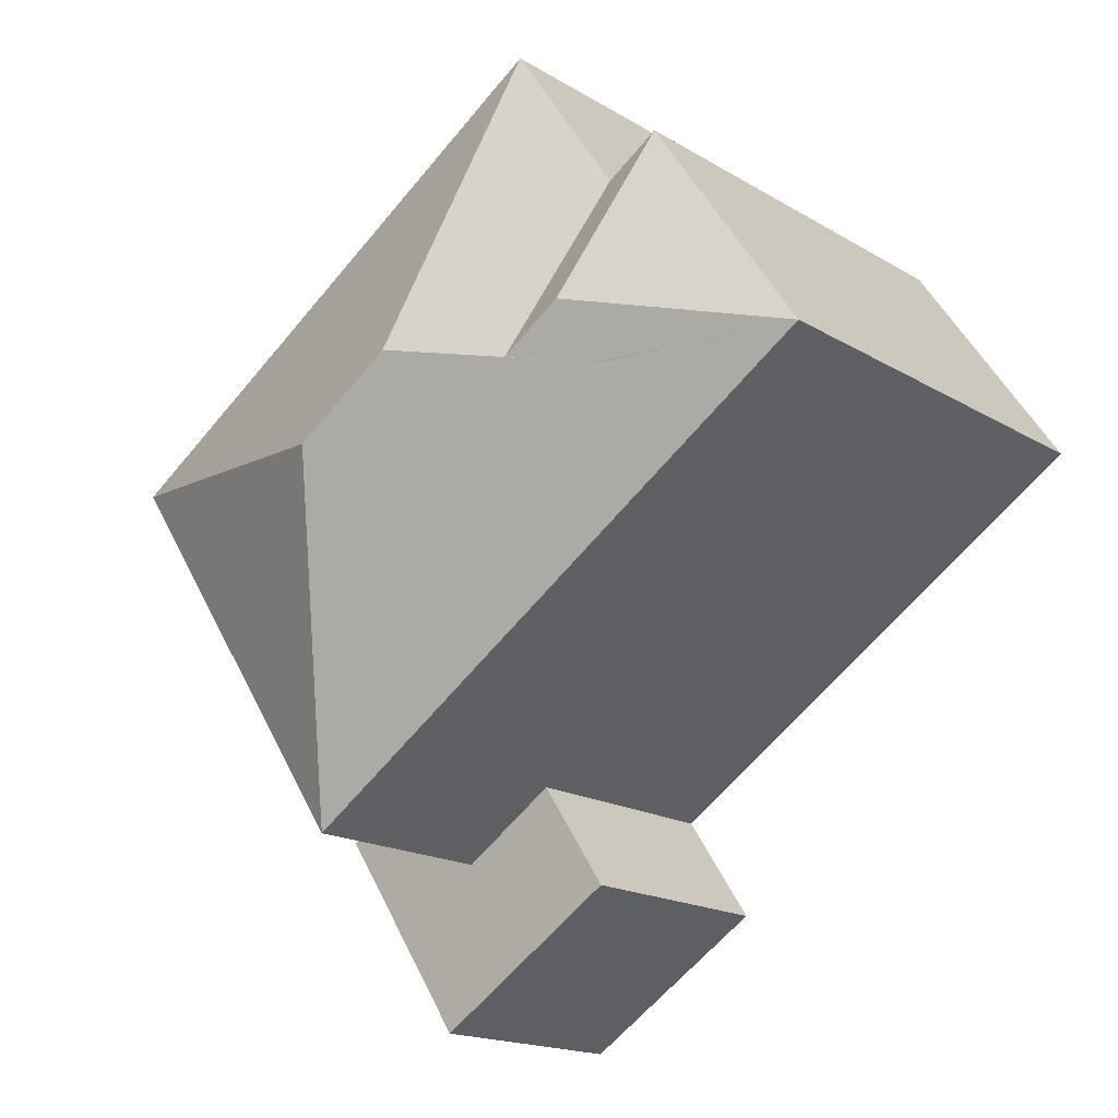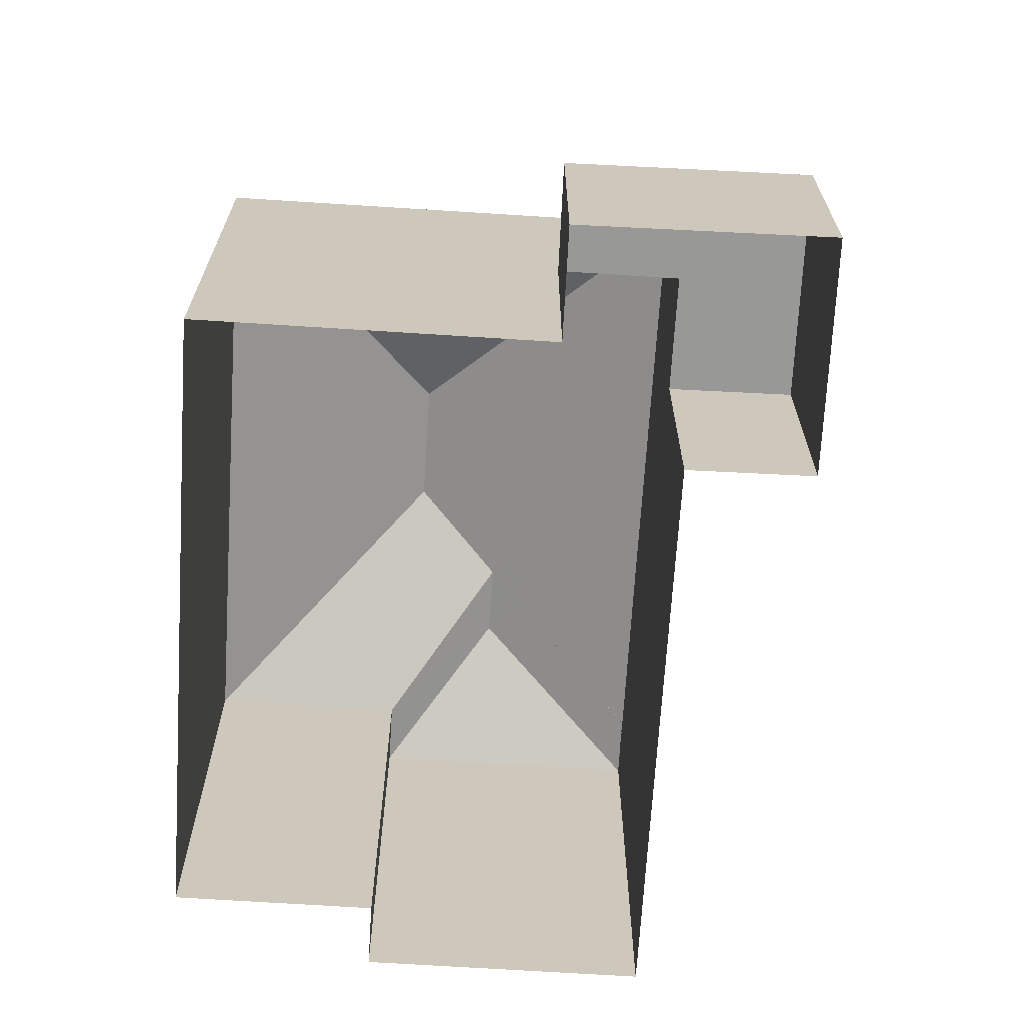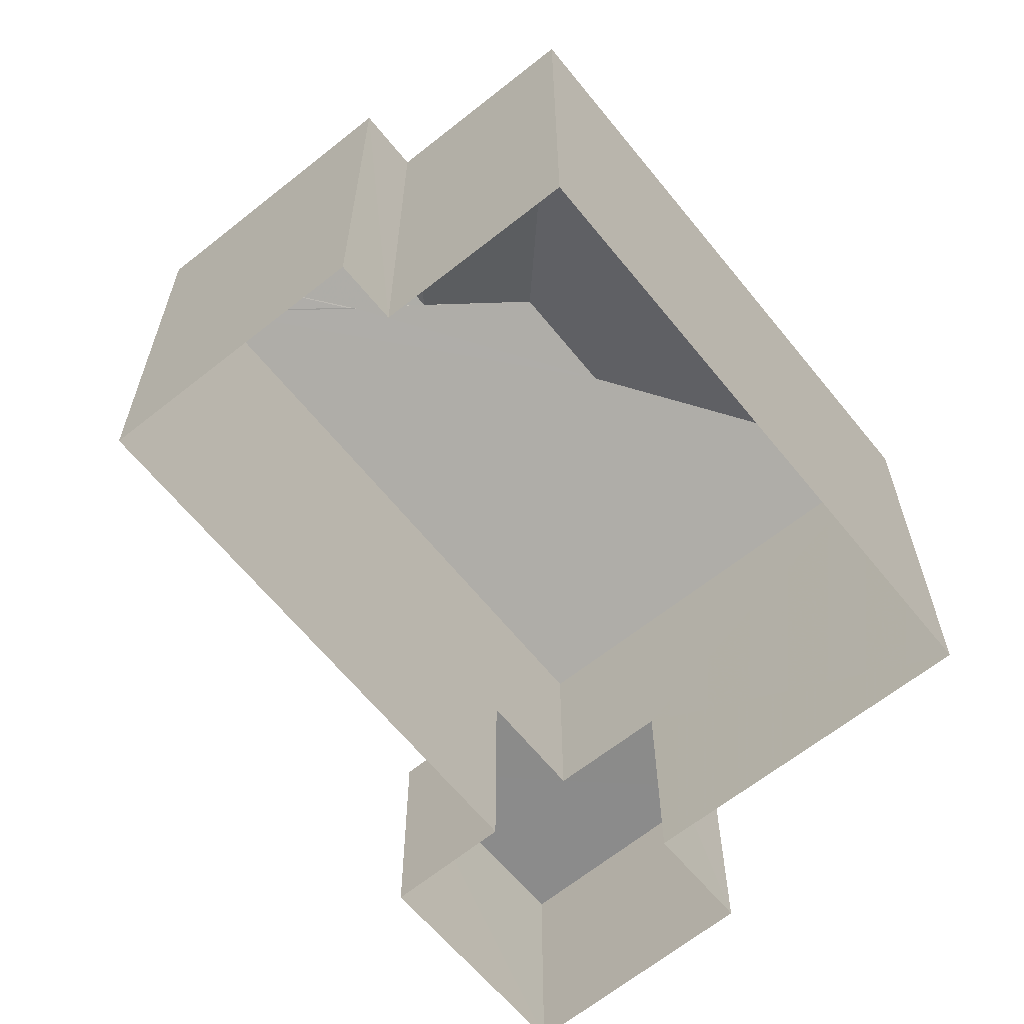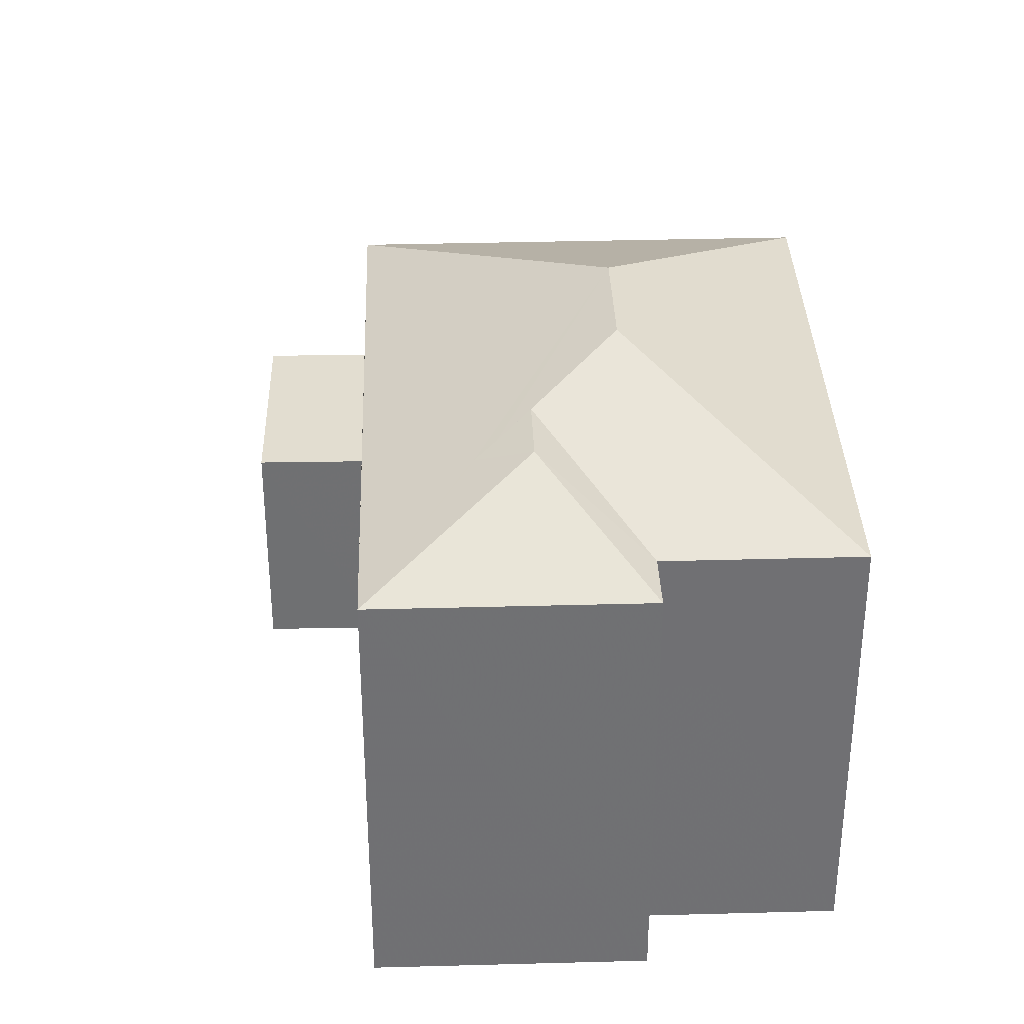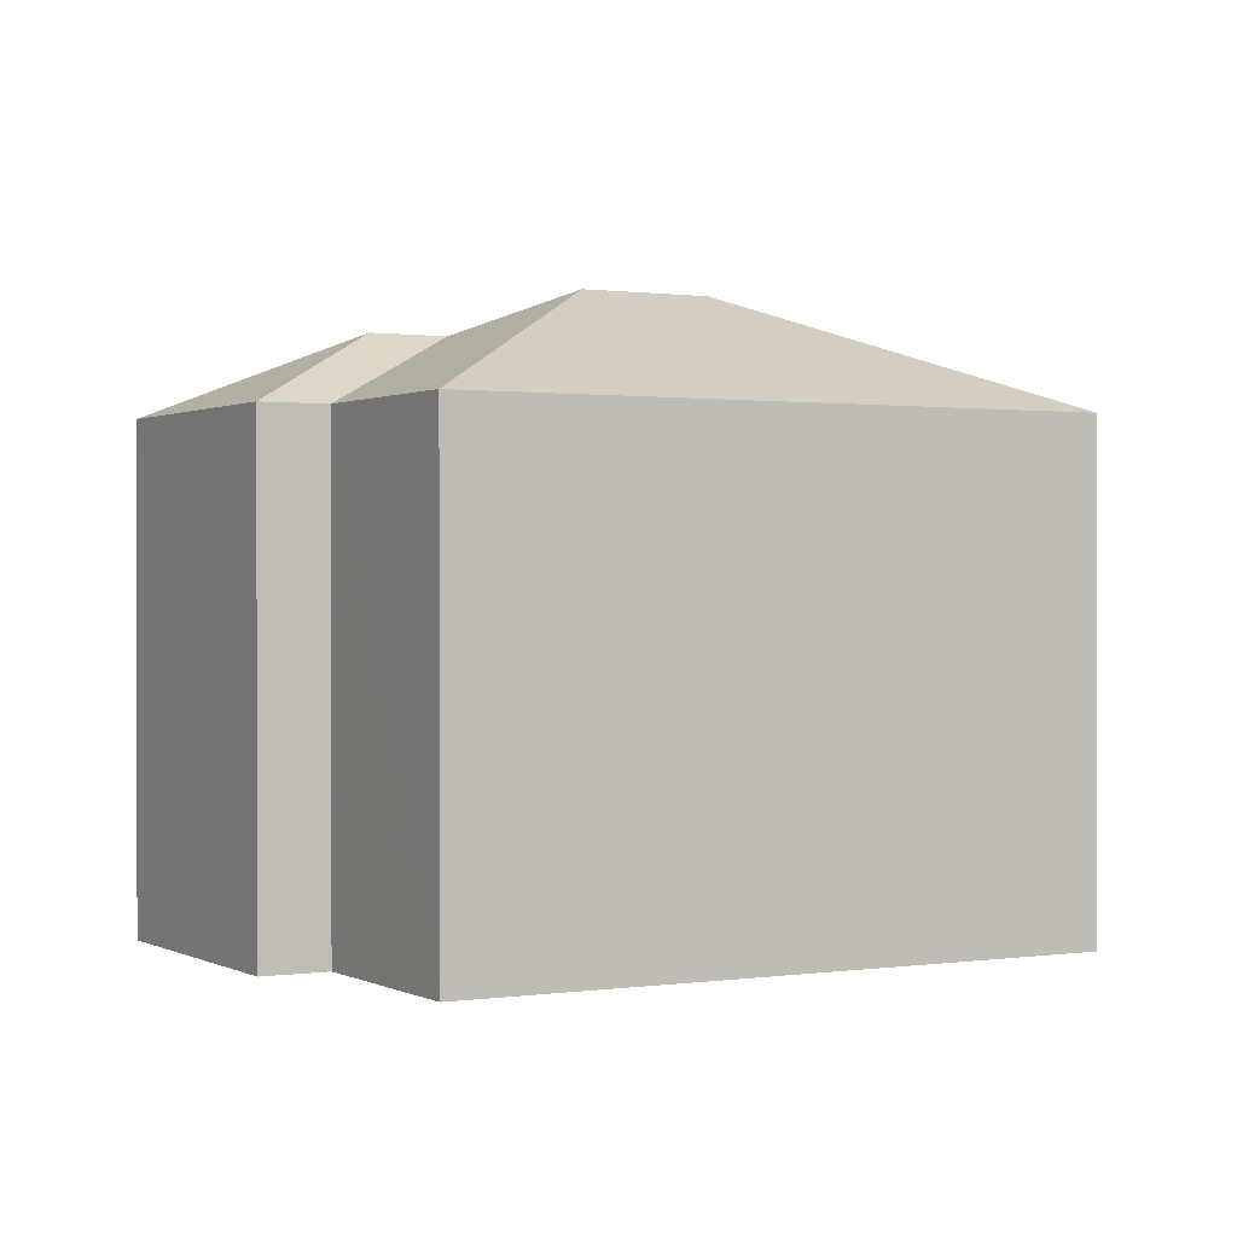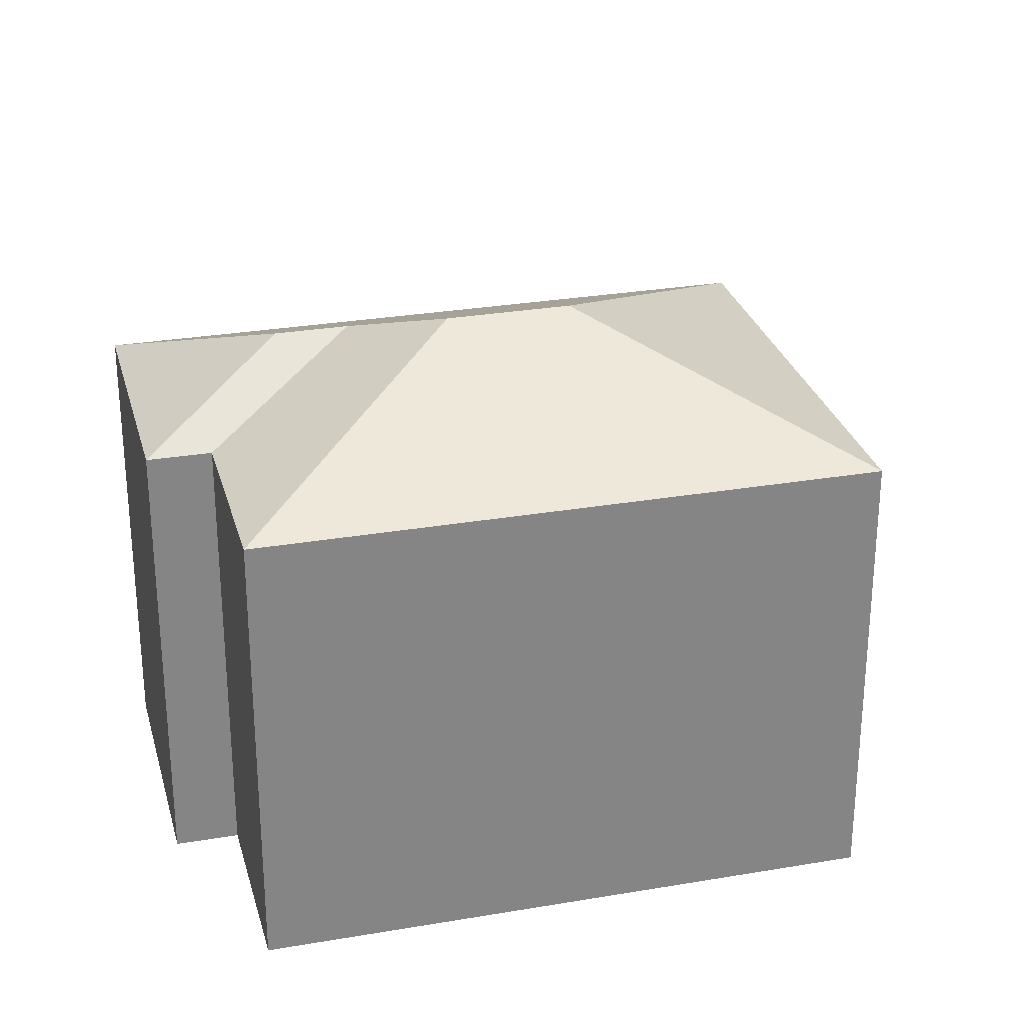
<metadata>
{"format":"obj","ext":"obj","renderer":"f3d","projection":"perspective","resolution":1024,"background":"white","views":[{"elev":-17.1,"azim":39.8,"up":"+Y"},{"elev":-68.4,"azim":-59.7,"up":"+Z"},{"elev":-63.8,"azim":162.8,"up":"+Z"},{"elev":35.1,"azim":121.9,"up":"+Z"},{"elev":0.6,"azim":-175.3,"up":"+Z"},{"elev":28.4,"azim":-160.5,"up":"+Z"}]}
</metadata>
<code>
v -9234 -3.756e+04 29.49
v -9232 -3.756e+04 29.49
v -9241 -3.756e+04 29.49
v -9238 -3.757e+04 29.49
v -9233 -3.756e+04 29.49
v -9238 -3.757e+04 29.49
v -9239 -3.757e+04 29.49
v -9232 -3.756e+04 29.49
v -9229 -3.756e+04 29.48
v -9236 -3.757e+04 29.49
v -9235 -3.757e+04 29.49
v -9238 -3.757e+04 32.79
v -9239 -3.757e+04 32.79
v -9237 -3.757e+04 32.79
v -9236 -3.757e+04 32.79
v -9235 -3.757e+04 32.79
v -9238 -3.757e+04 32.79
v -9230 -3.756e+04 35.74
v -9232 -3.756e+04 36.37
v -9236 -3.756e+04 37.2
v -9233 -3.756e+04 36.5
v -9235 -3.756e+04 37.2
v -9232 -3.756e+04 36.33
v -9234 -3.756e+04 35.75
v -9241 -3.756e+04 35.75
v -9237 -3.757e+04 35.75
v -9230 -3.756e+04 35.74
v -9233 -3.756e+04 36.7
v -9232 -3.756e+04 35.74
v -9233 -3.756e+04 36.44
v -9232 -3.756e+04 36.69
v -9229 -3.756e+04 35.74
v -9230 -3.756e+04 35.74
v -9233 -3.756e+04 35.74
v -9232 -3.756e+04 35.74
f 1 2 3
f 4 3 5
f 6 7 4
f 2 8 9
f 6 10 11
f 5 2 9
f 10 4 5
f 3 2 5
f 6 4 10
f 12 13 14
f 15 14 16
f 16 14 17
f 14 13 17
f 18 19 20
f 21 22 20
f 18 23 19
f 19 21 20
f 24 25 22
f 20 22 25
f 26 18 20
f 20 25 26
f 27 23 18
f 21 28 22
f 22 29 24
f 22 30 29
f 28 30 22
f 28 21 31
f 19 32 31
f 21 19 31
f 32 33 34
f 23 32 19
f 27 32 23
f 27 33 32
f 30 28 31
f 31 29 30
f 31 35 29
f 35 31 32
f 16 6 11
f 16 17 6
f 17 13 7
f 6 17 7
f 12 7 13
f 12 4 7
f 10 16 11
f 10 15 16
f 14 26 12
f 4 12 3
f 3 12 25
f 12 26 25
f 24 1 3
f 25 24 3
f 29 1 24
f 29 2 1
f 26 34 18
f 18 34 33
f 26 14 15
f 34 15 5
f 5 15 10
f 26 15 34
f 33 27 18
f 8 32 9
f 8 35 32
f 34 5 9
f 32 34 9
f 2 35 8
f 2 29 35

</code>
